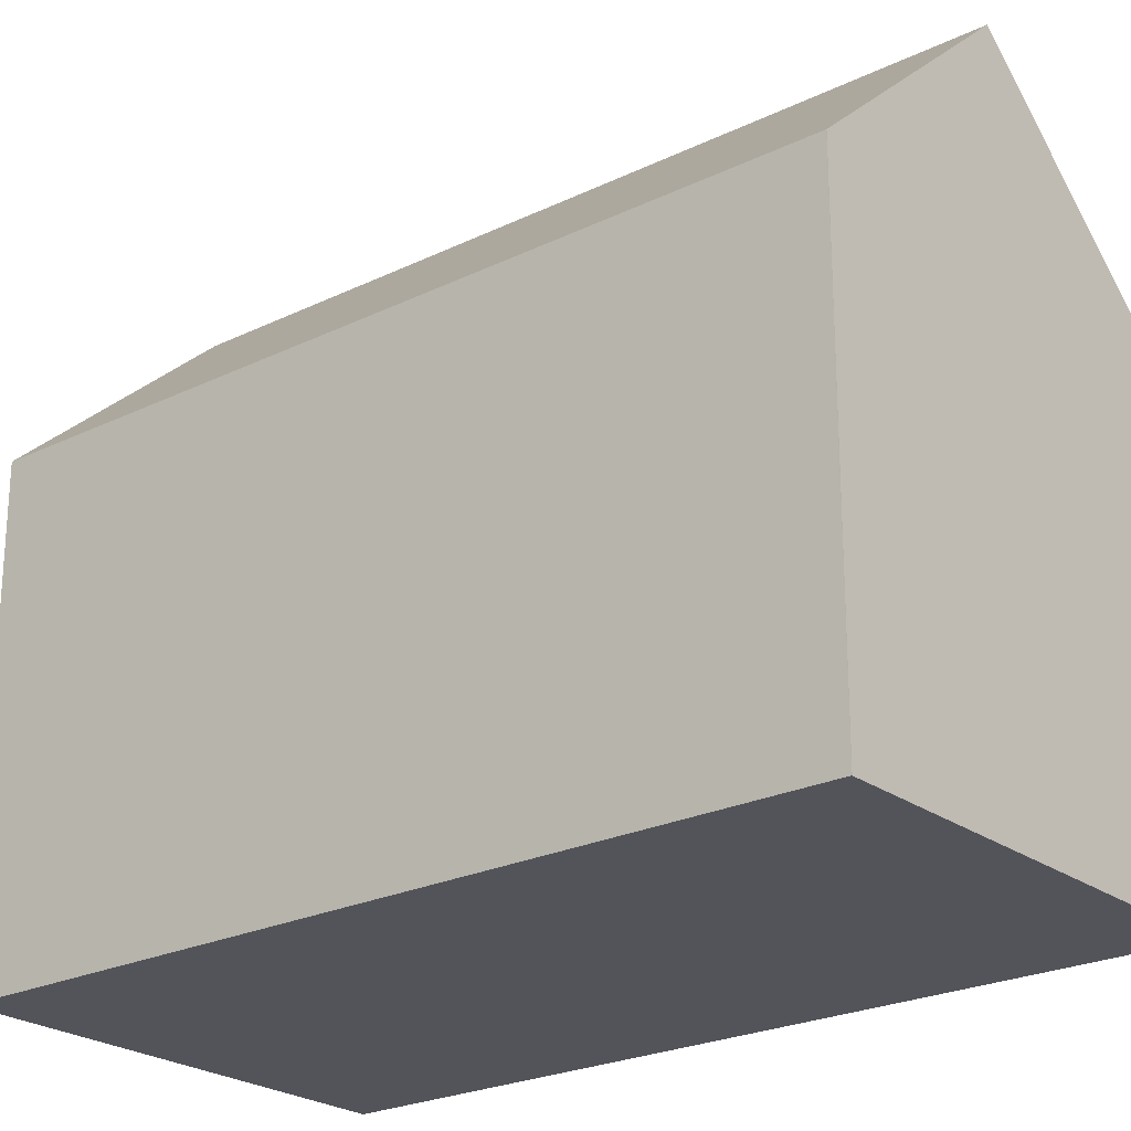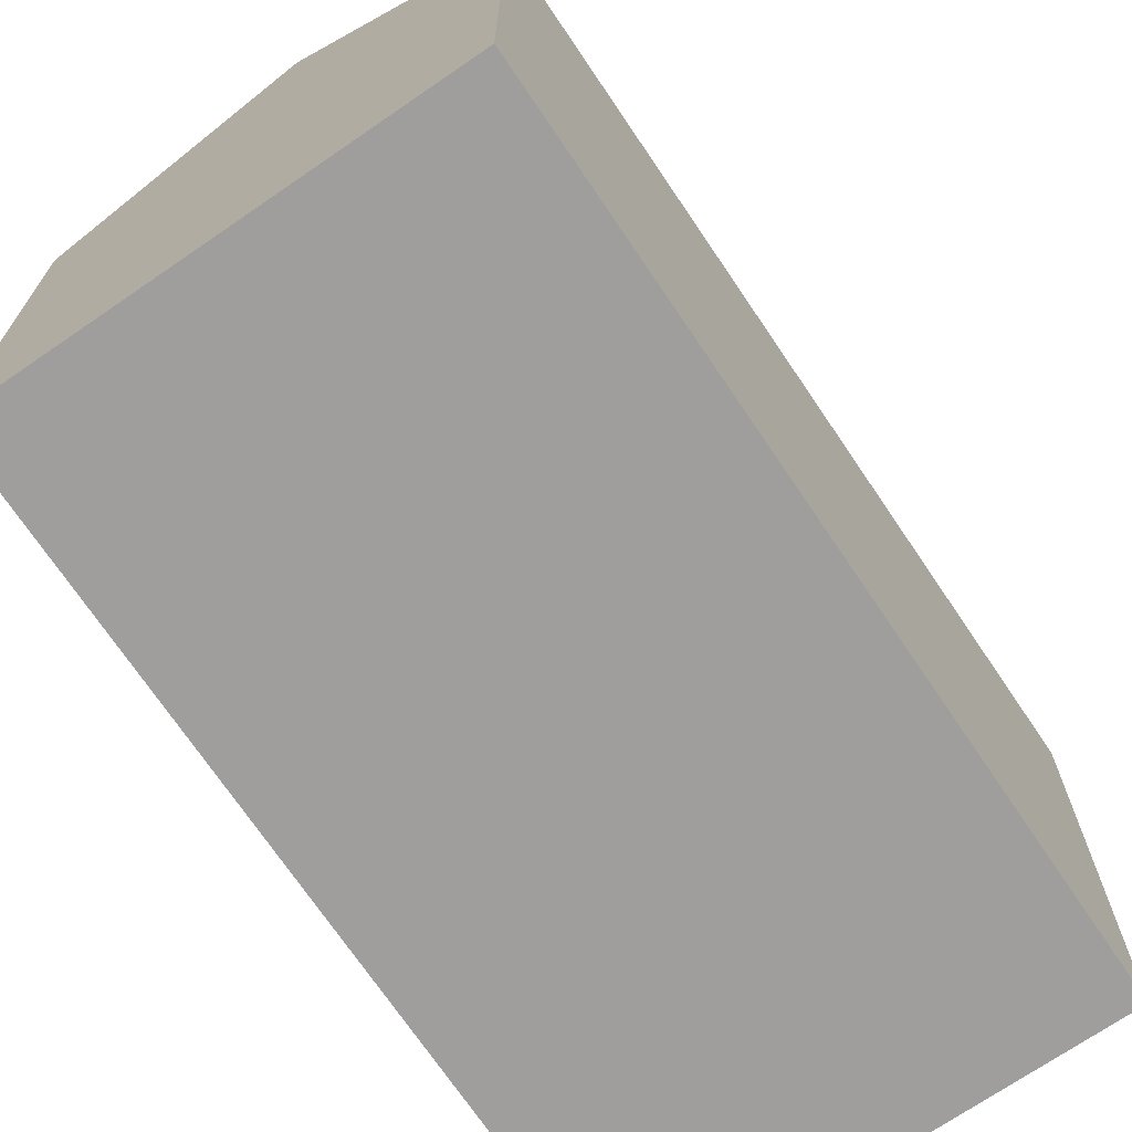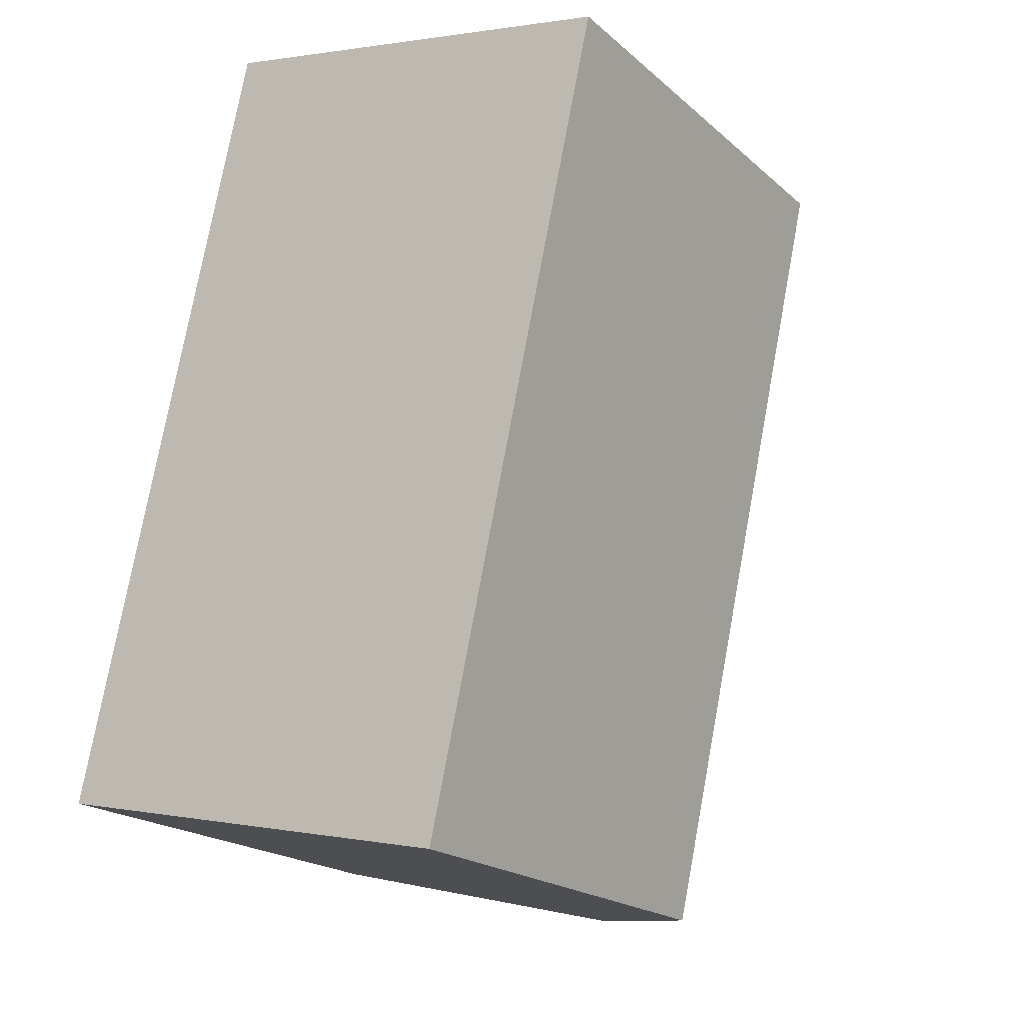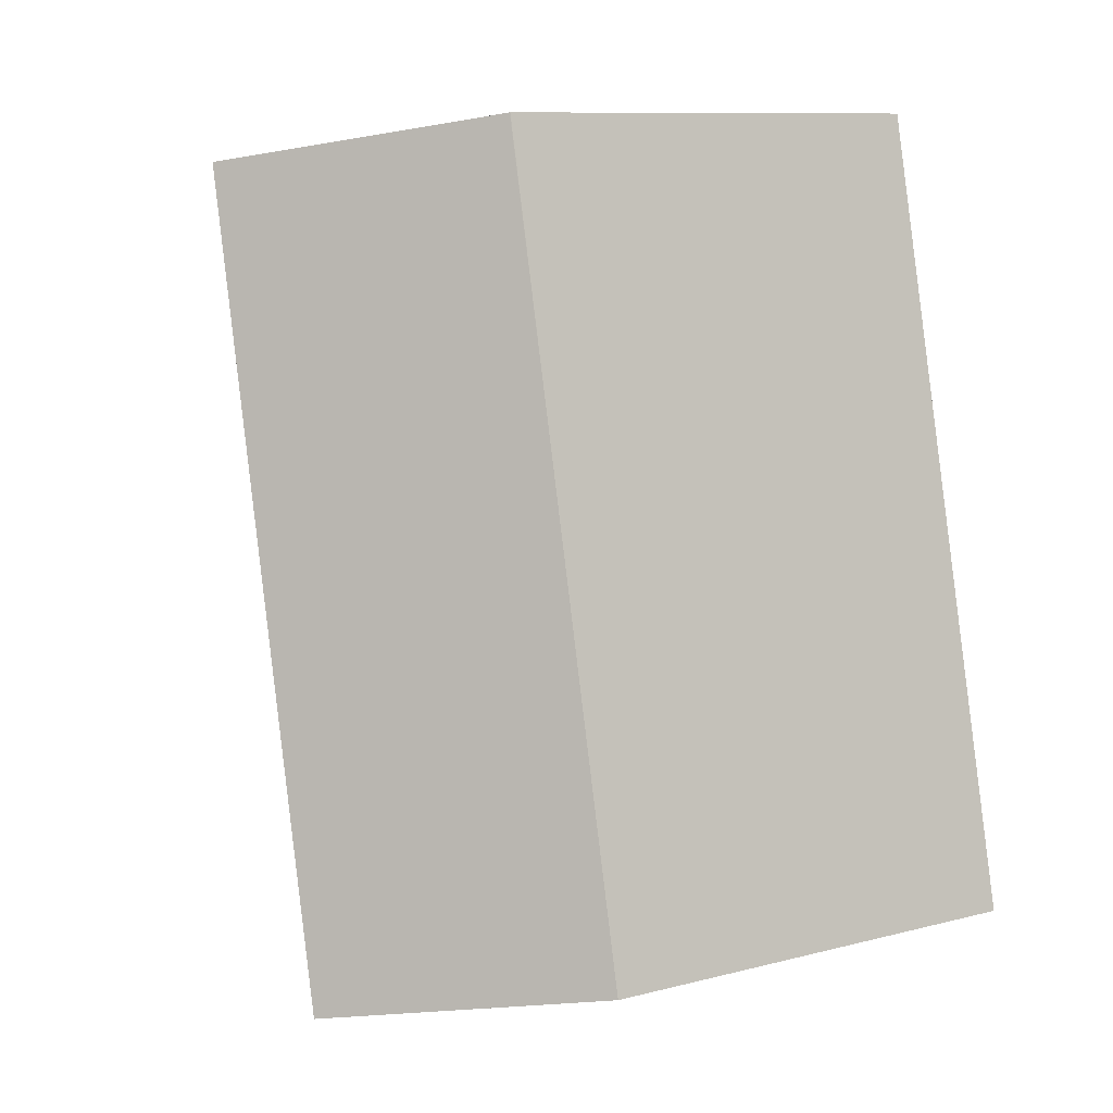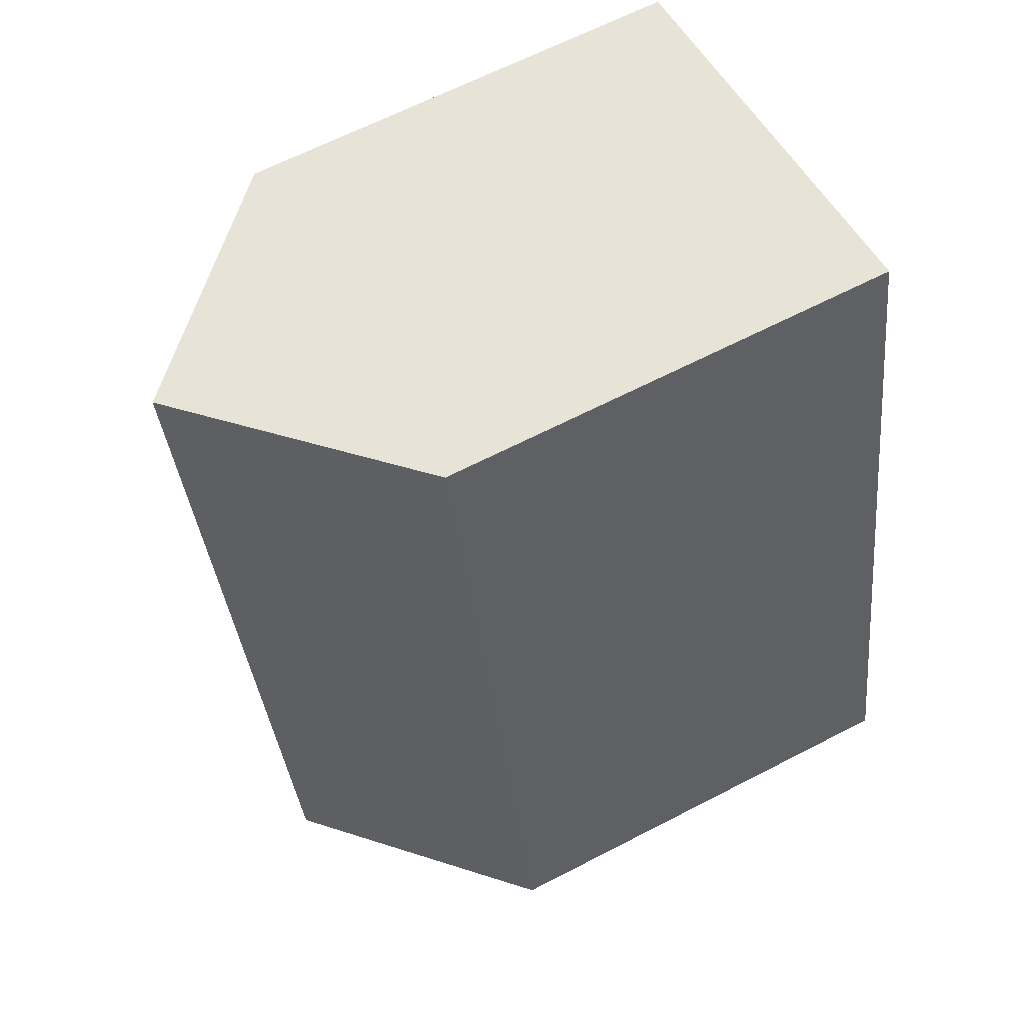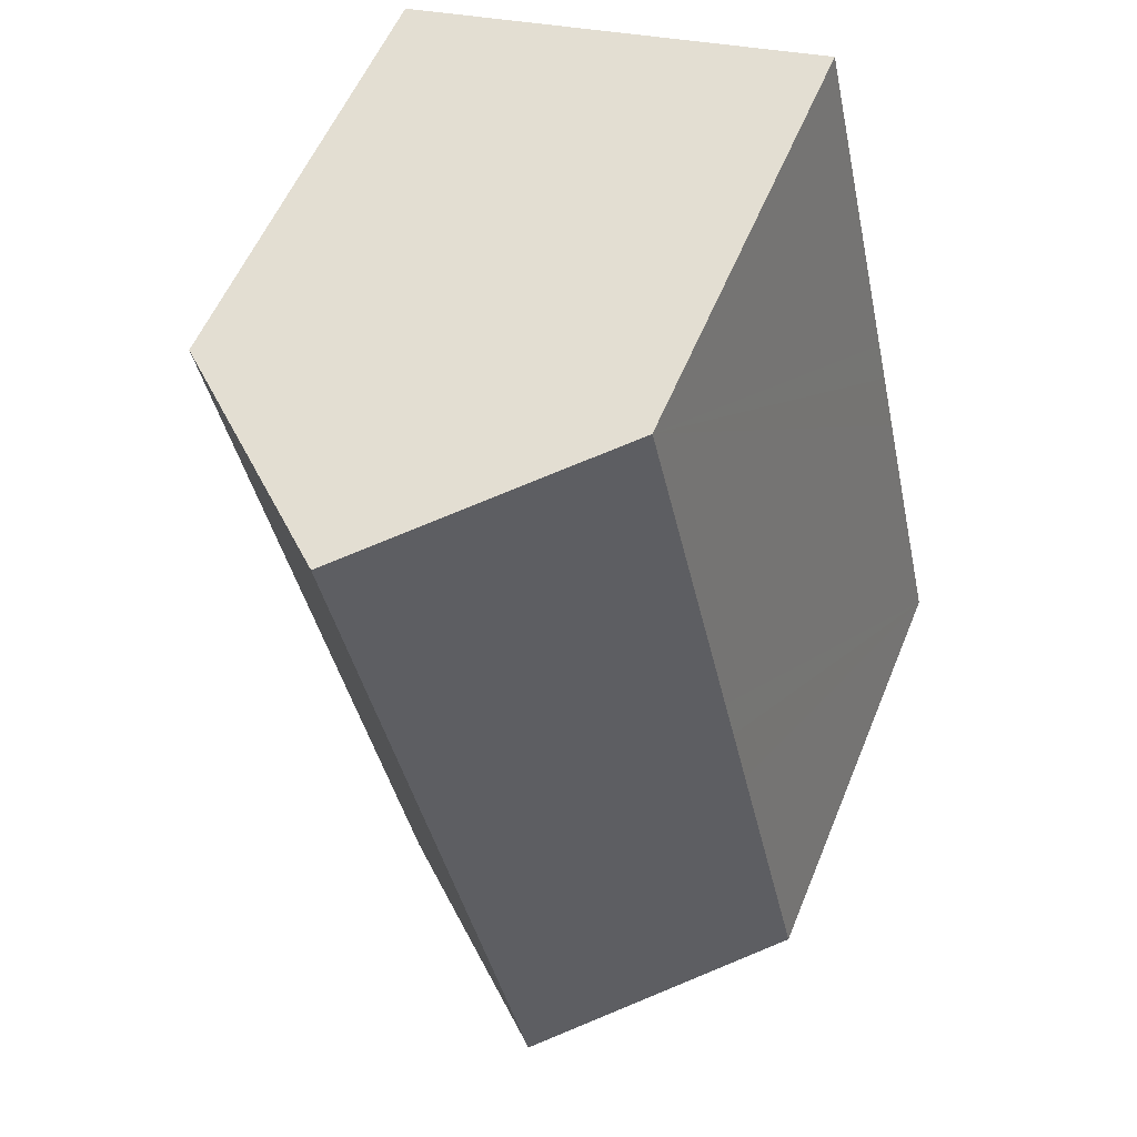
<metadata>
{"format":"obj","ext":"obj","renderer":"f3d","projection":"perspective","resolution":1024,"background":"white","views":[{"elev":-23.9,"azim":-38.4,"up":"+Y"},{"elev":-71.1,"azim":46.5,"up":"+Y"},{"elev":-19.8,"azim":33.2,"up":"+Z"},{"elev":10.2,"azim":-123.1,"up":"+Z"},{"elev":64.9,"azim":-117.5,"up":"+Z"},{"elev":55.7,"azim":-158.0,"up":"+Z"}]}
</metadata>
<code>
v  2.555 10.51 11.42
v  4.041 10.52 18.05
v  4.051 10.53 18.05
v  9.836 10.51 -2.102
v  8.934 15 17.01
v  13.85 10.51 15.97
v  4.925 15 -1.053
v  1.536 10.5 6.864
v  0 10.49 6.425e-16
v  1.905 10.51 8.518
v  2.153 10.51 9.621
v  0 0 0
v  4.925 6.448e-17 -1.053
v  9.836 1.287e-16 -2.102
v  1.536 -4.203e-16 6.864
v  4.041 10.52 18.05
v  1.905 -5.216e-16 8.518
v  2.153 -5.891e-16 9.621
v  4.041 -1.105e-15 18.05
v  2.555 -6.991e-16 11.42
v  4.051 -1.105e-15 18.05
v  13.85 -9.777e-16 15.97
v  8.934 -1.042e-15 17.01
g defaultobject
f 1 2 3
f 4 5 6
f 5 4 7
f 8 7 9
f 7 8 5
f 5 8 10
f 5 10 11
f 5 11 1
f 5 1 3
f 4 9 7
f 9 4 12
f 12 4 13
f 13 4 14
f 12 8 9
f 8 12 10
f 10 12 11
f 11 12 1
f 1 12 15
f 1 15 16
f 16 15 17
f 16 17 18
f 16 18 19
f 19 18 20
f 16 21 3
f 21 16 19
f 3 6 5
f 6 3 21
f 6 21 22
f 22 21 23
f 22 4 6
f 4 22 14
f 20 21 19
f 23 14 22
f 14 23 21
f 14 21 20
f 14 20 18
f 14 18 17
f 14 17 15
f 14 15 12
f 14 12 13

</code>
